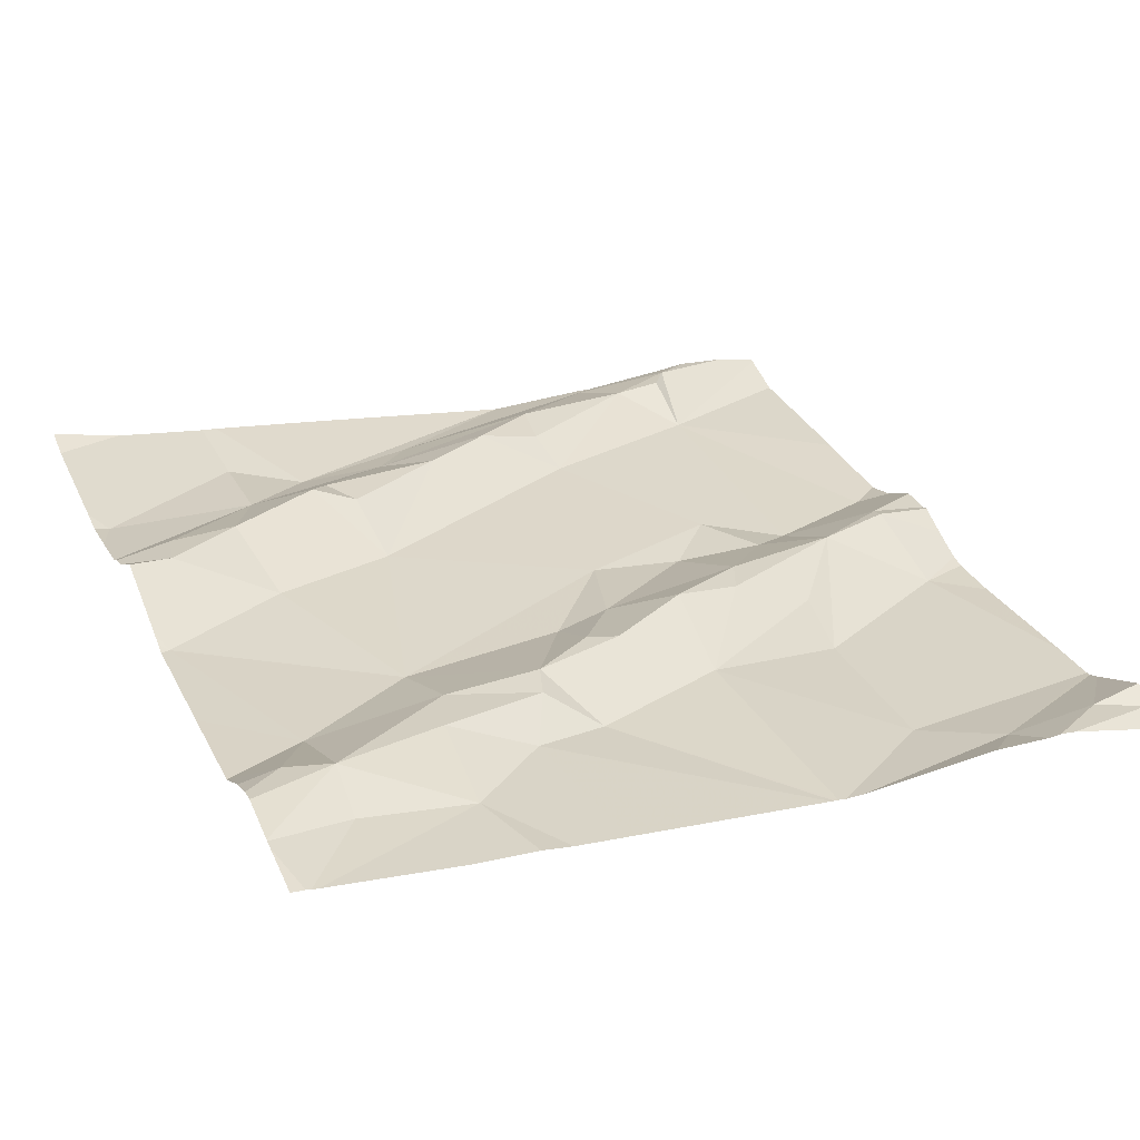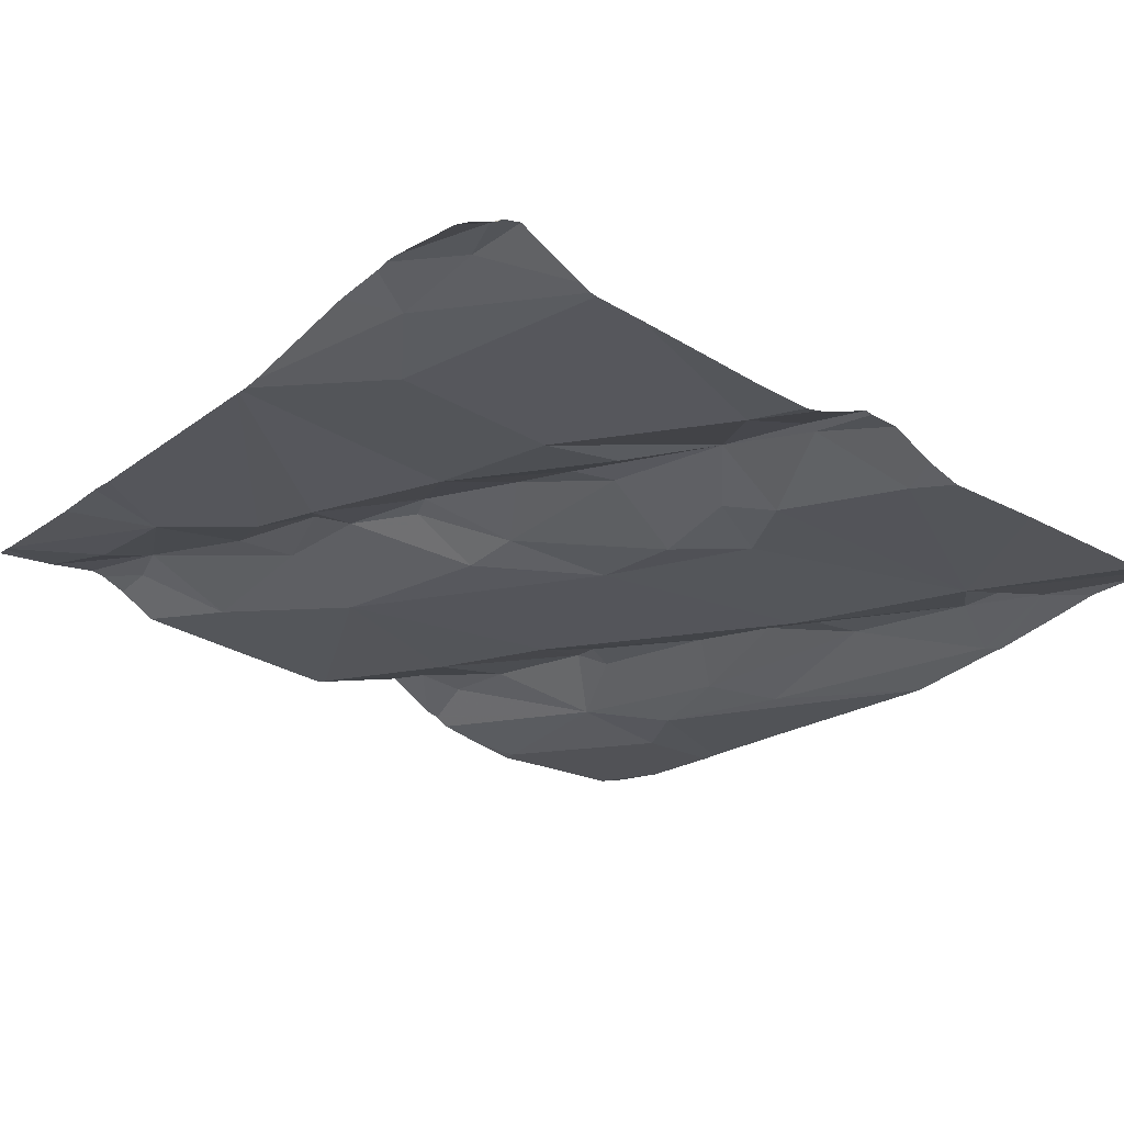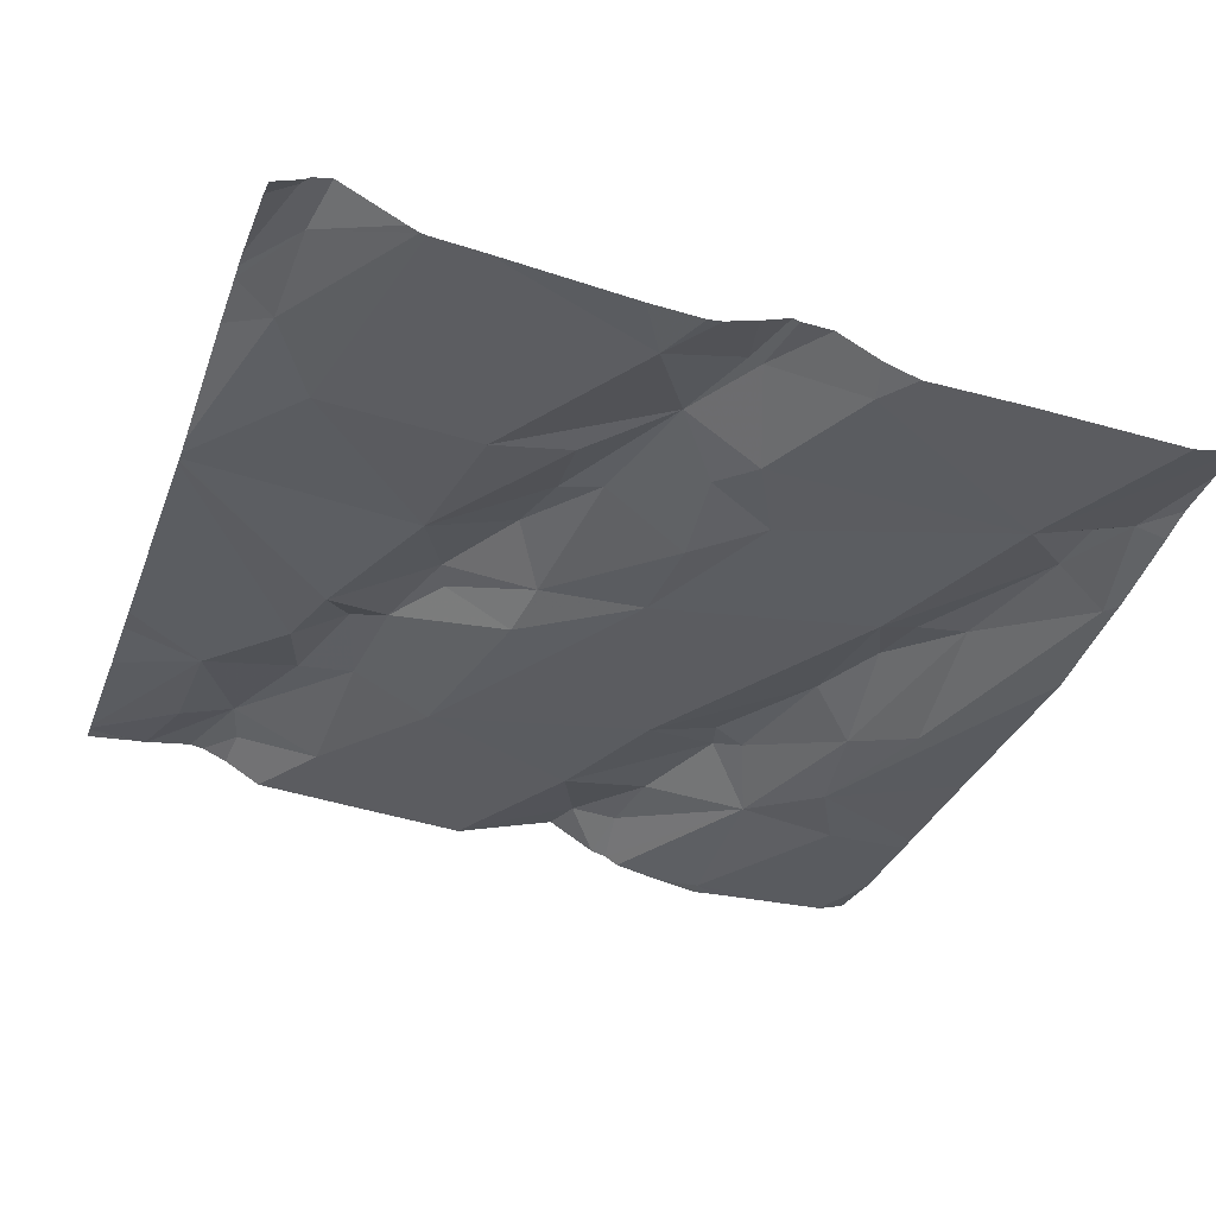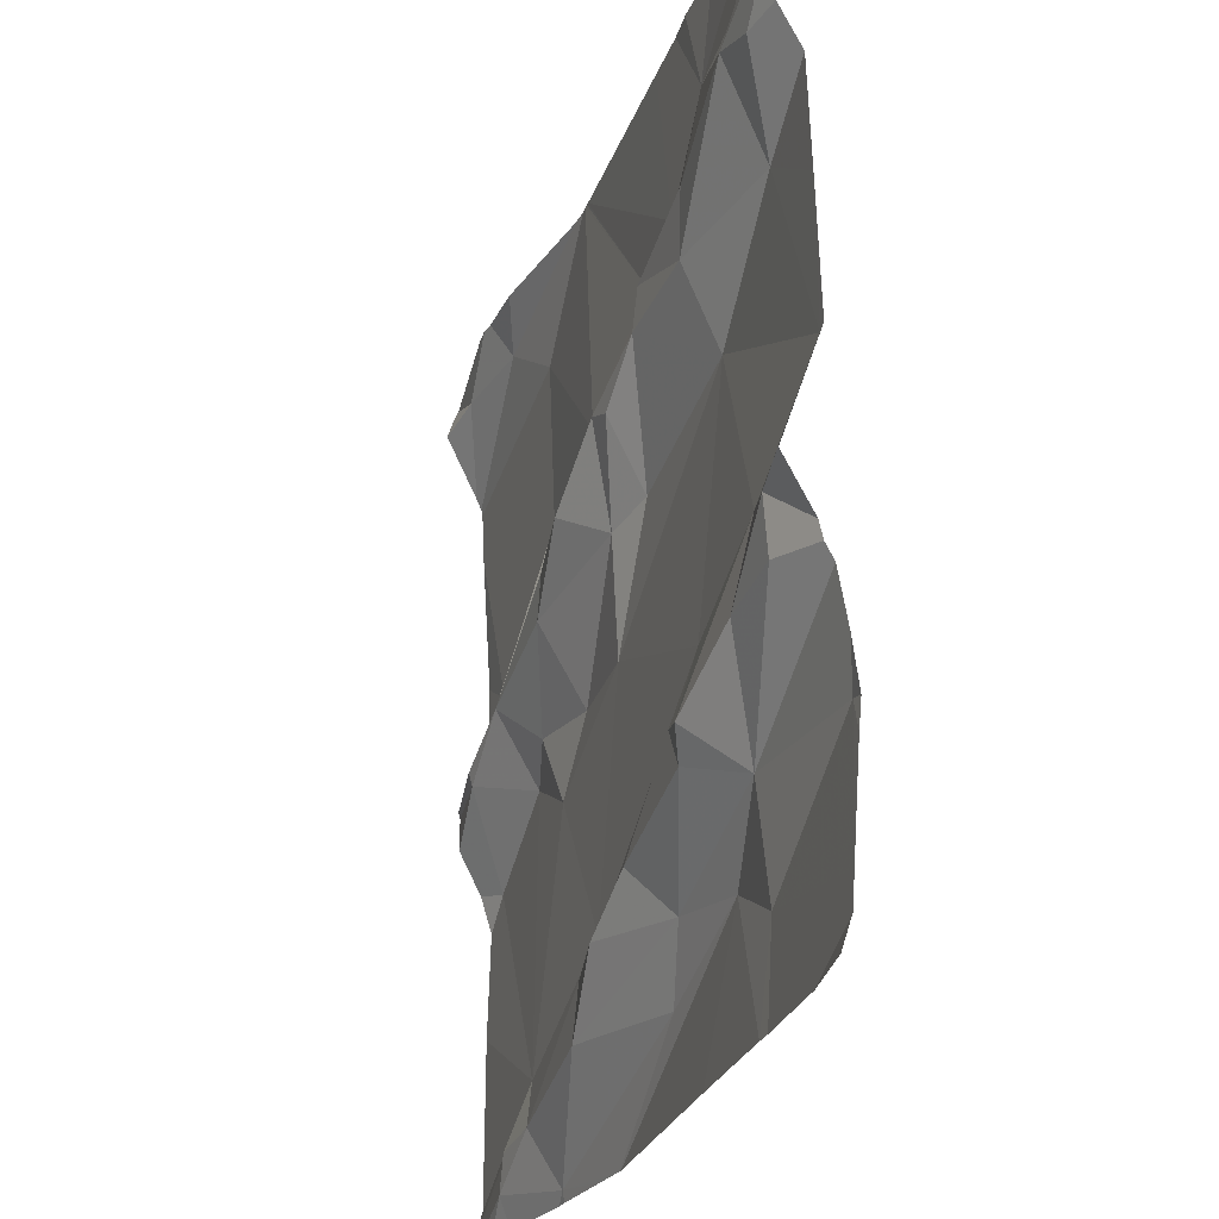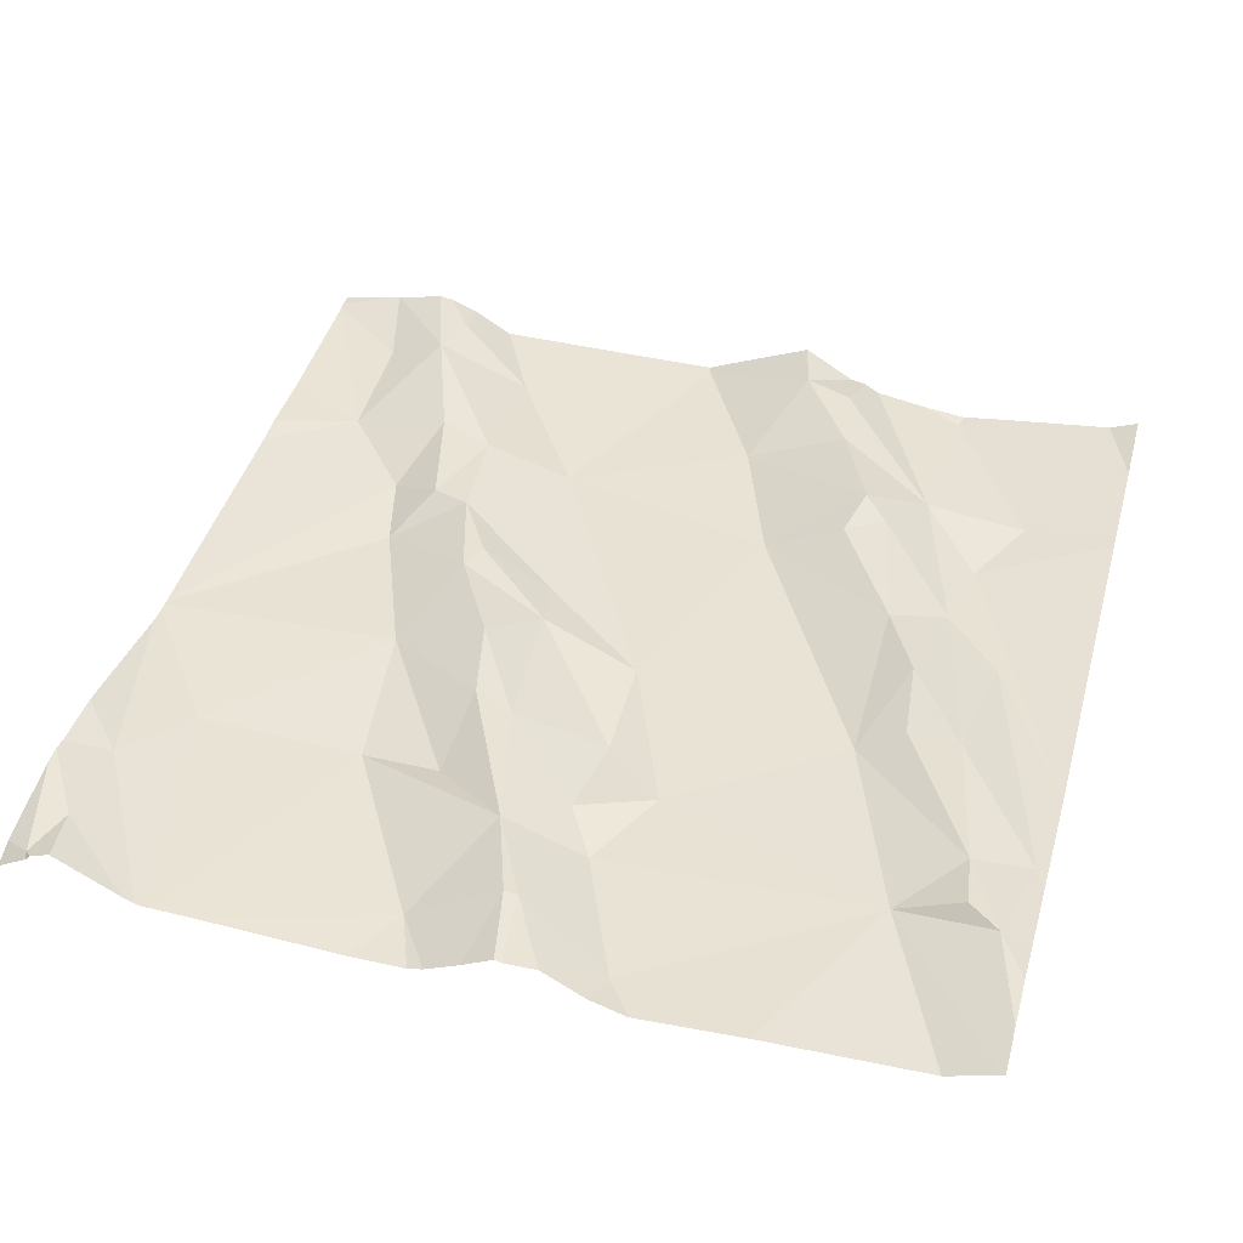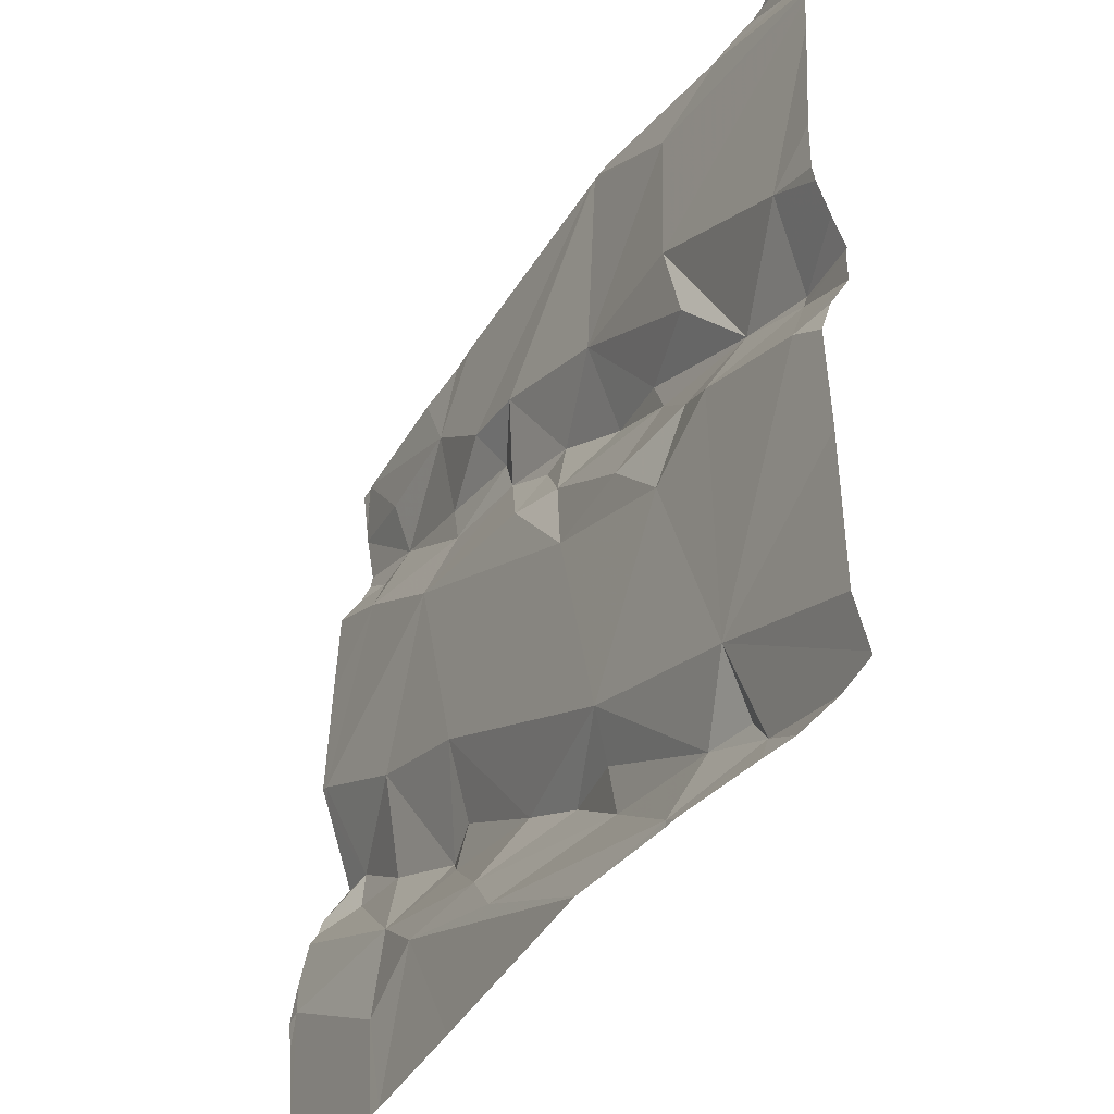
<metadata>
{"format":"obj","ext":"obj","renderer":"f3d","projection":"perspective","resolution":1024,"background":"white","views":[{"elev":32.6,"azim":156.7,"up":"+Z"},{"elev":-30.4,"azim":-128.1,"up":"+Z"},{"elev":-41.4,"azim":-109.2,"up":"+Z"},{"elev":-25.7,"azim":66.4,"up":"+Y"},{"elev":36.0,"azim":-74.5,"up":"+Z"},{"elev":-42.1,"azim":-126.0,"up":"+Y"}]}
</metadata>
<code>
v -38.08 257.8 503
v -38.45 257.8 503
v -38.24 256.9 503
v -38.21 256.9 503
v -38.32 256.9 503
v -38.3 256.9 503
v -38.29 257 503
v -38.31 257.4 503
v -38.41 257.4 503
v -38.22 257.5 503
v -38.24 257.4 503
v -38.15 257.4 503
v -38.22 257.7 503
v -38.07 257.5 503
v -38.34 257.8 503
v -37.52 257.6 503.1
v -38.43 257.2 503
v -37.52 256.9 503.1
v -37.52 256.9 503.1
v -37.52 257.6 503.1
v -37.52 257.1 503.1
v -37.52 257 503.1
v -37.52 257.2 503.1
v -38.4 257.3 503
v -37.52 257 503.1
v -38.26 257.8 503
v -38.46 257.8 503
v -38.25 257.3 503
v -38.15 257.3 503
v -38.21 257.2 503
v -37.93 256.9 503
v -38.09 257.8 503
v -38.07 257.4 503.1
v -38 257.4 503
v -38.17 257.4 503
v -37.52 257.3 503.1
v -38.4 257.3 503
v -37.97 257.5 503.1
v -38.1 257.1 503
v -38.3 257.3 503
v -38.04 257.3 503
v -38.08 257 503
v -38.09 256.9 503
v -37.52 257.7 503.1
v -38.3 257.8 503
v -37.52 257.7 503.1
v -38.41 257.7 503
v -38.01 257 503.1
v -37.87 257.5 503.1
v -37.86 257.6 503.1
v -37.76 257.5 503.1
v -37.7 256.9 503
v -38.1 257.8 503
v -37.78 257 503
v -37.61 257.6 503.1
v -38.36 256.8 503
v -38.09 256.8 503
v -37.83 257.6 503.1
v -37.74 257.6 503.1
v -37.73 257.7 503.1
v -37.61 257.7 503.1
v -38.32 256.8 503
v -37.52 256.8 503.1
v -37.76 257.1 503.1
v -37.7 257 503
v -37.78 257.1 503.1
v -37.7 256.8 503
v -37.53 257 503.1
v -37.72 256.8 503
v -37.54 257.8 503.1
v -37.67 257.3 503.1
v -37.57 257.2 503.1
v -37.65 257.2 503.1
v -37.53 257.3 503.1
v -37.59 256.8 503.1
v -38.09 256.8 503
v -37.61 257.5 503.1
v -37.56 257.6 503.1
v -37.58 257.2 503.1
v -38.23 256.8 503
v -38.21 256.8 503
v -37.94 257.4 503
v -37.75 257.4 503
v -37.93 257.1 503.1
v -37.81 257.1 503.1
v -37.91 257.6 503
v -37.82 257.2 503
v -37.88 257 503
v -37.94 257.5 503.1
v -38.13 256.8 503
v -38.47 257.2 503
v -38.47 257.1 503
v -38.47 257.3 503
v -38.47 257.3 503
v -38.47 256.9 503
v -38.47 257.8 503
v -38.47 257.4 503
v -38.47 257.3 503
v -38.47 257.2 503
v -38.47 256.8 503
v -38.47 257.3 503
v -38.47 257.6 503
v -38.47 257.7 503
v -38.32 257.8 503
v -38.35 257.8 503
v -38.47 257.4 503
v -38.47 257.4 503
v -38.47 257.6 503
v -38.47 257.7 503
v -38.47 257.8 503
v -38.47 257.8 503
v -38.47 257.7 503
v -38.47 257.7 503
v -37.52 257.7 503.1
v -37.52 257.2 503.1
v -37.52 257.2 503.1
v -37.52 257.5 503.1
v -37.52 257.1 503.1
v -37.52 257.7 503.1
v -37.52 257.7 503.1
v -37.52 257.3 503.1
v -37.52 257.3 503.1
v -37.86 256.8 503
v -38.42 256.8 503
v -38.47 256.8 503
v -37.69 257.8 503.1
v -37.54 257.8 503.1
v -37.85 257.8 503.1
v -37.79 257.8 503.1
v -37.53 257.8 503.1
v -37.76 257.8 503.1
v -38.07 257.8 503
v -38.07 257.8 503
v -37.53 257.8 503.1
v -38.45 257.8 503
v -38.47 257.8 503
v -37.52 257.8 503.1
f 4 3 5
f 5 6 7
f 9 8 10
f 12 11 8
f 14 13 10
f 7 17 91
f 114 119 130
f 118 65 21
f 93 9 97
f 29 28 30
f 57 4 90
f 34 33 35
f 17 37 98
f 129 60 131
f 126 60 70
f 8 9 24
f 33 38 14
f 39 7 3
f 14 12 33
f 80 5 62
f 8 11 10
f 33 12 35
f 40 30 28
f 39 41 30
f 29 34 35
f 35 28 29
f 7 6 3
f 37 24 94
f 117 77 74
f 28 35 8
f 14 11 12
f 14 10 11
f 13 14 1
f 41 29 30
f 29 41 34
f 43 42 3
f 40 28 8
f 24 37 8
f 40 17 7
f 6 5 3
f 7 39 30
f 3 4 43
f 43 4 31
f 102 13 103
f 70 60 61
f 116 79 65
f 5 7 100
f 9 10 102
f 17 40 37
f 103 45 109
f 128 58 60
f 115 72 79
f 47 27 111
f 47 45 104
f 27 47 15
f 109 47 113
f 127 61 114
f 114 61 44
f 35 12 8
f 45 13 32
f 39 42 48
f 42 43 48
f 42 39 3
f 7 30 40
f 40 8 37
f 50 49 51
f 52 54 69
f 58 50 59
f 70 61 127
f 60 59 55
f 65 64 66
f 18 52 67
f 124 5 100
f 105 27 15
f 72 71 73
f 64 73 71
f 36 72 23
f 74 71 72
f 15 47 104
f 55 59 51
f 78 77 20
f 61 55 44
f 55 77 78
f 115 79 116
f 123 54 76
f 82 41 83
f 77 51 83
f 65 52 68
f 84 66 85
f 86 38 49
f 58 86 50
f 38 86 14
f 72 73 79
f 73 65 79
f 87 64 71
f 83 74 77
f 128 60 129
f 88 84 48
f 64 85 66
f 88 54 65
f 65 73 64
f 54 52 65
f 66 88 65
f 116 65 118
f 83 87 71
f 65 68 21
f 41 87 83
f 83 51 49
f 82 49 89
f 89 38 34
f 38 89 49
f 34 82 89
f 77 55 51
f 60 58 59
f 51 59 50
f 82 83 49
f 33 34 38
f 54 31 57
f 31 88 43
f 127 114 134
f 55 61 60
f 50 86 49
f 76 54 57
f 46 78 120
f 86 58 132
f 68 52 19
f 75 18 67
f 71 74 83
f 104 45 26
f 117 74 121
f 84 85 87
f 88 66 84
f 88 31 54
f 48 43 88
f 87 85 64
f 84 39 48
f 41 39 87
f 87 39 84
f 34 41 82
f 1 86 133
f 53 45 32
f 67 52 69
f 91 17 99
f 92 7 91
f 16 78 20
f 20 77 117
f 93 24 9
f 94 24 93
f 69 54 123
f 95 7 92
f 25 68 19
f 96 27 2
f 23 72 115
f 63 18 75
f 97 9 106
f 98 37 101
f 99 17 98
f 36 74 72
f 100 7 95
f 22 68 25
f 101 37 94
f 62 5 56
f 102 10 13
f 56 5 124
f 21 68 22
f 103 13 45
f 26 45 53
f 124 100 125
f 19 52 18
f 106 9 107
f 90 4 81
f 107 9 108
f 108 9 102
f 32 13 1
f 1 14 86
f 109 45 47
f 110 27 96
f 46 55 78
f 111 27 110
f 112 47 111
f 57 31 4
f 44 55 46
f 113 47 112
f 2 27 105
f 120 78 16
f 81 4 80
f 121 74 122
f 80 4 5
f 122 74 36
f 130 119 137
f 131 60 126
f 132 58 128
f 133 86 132
f 134 114 130
f 135 96 2
f 136 96 135

</code>
